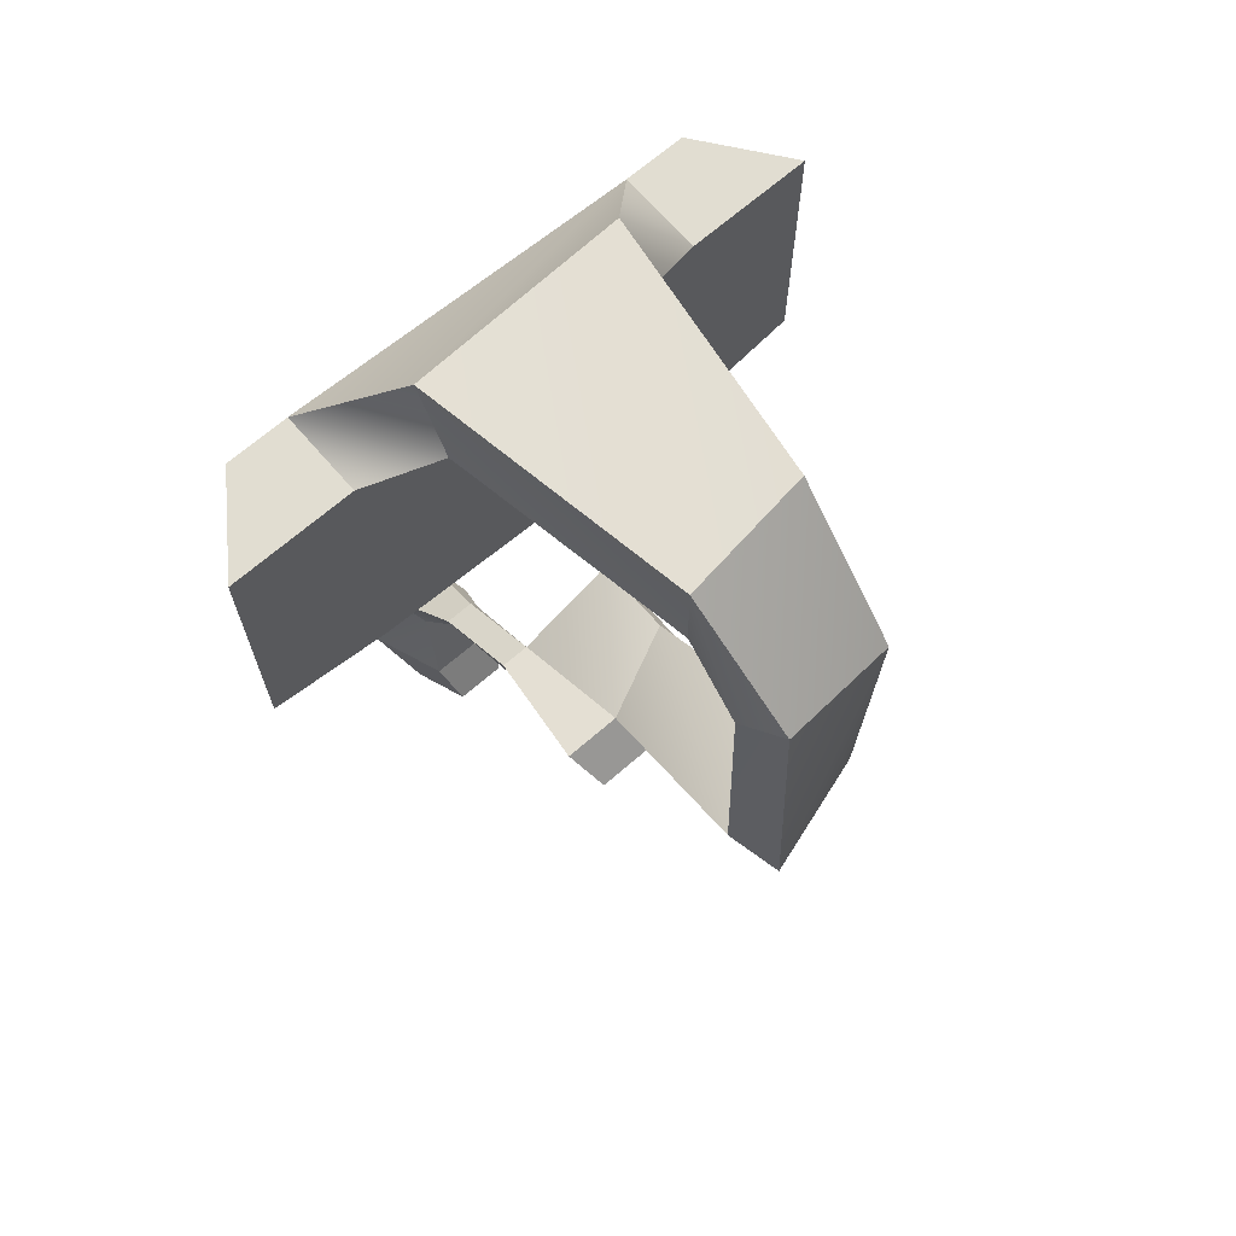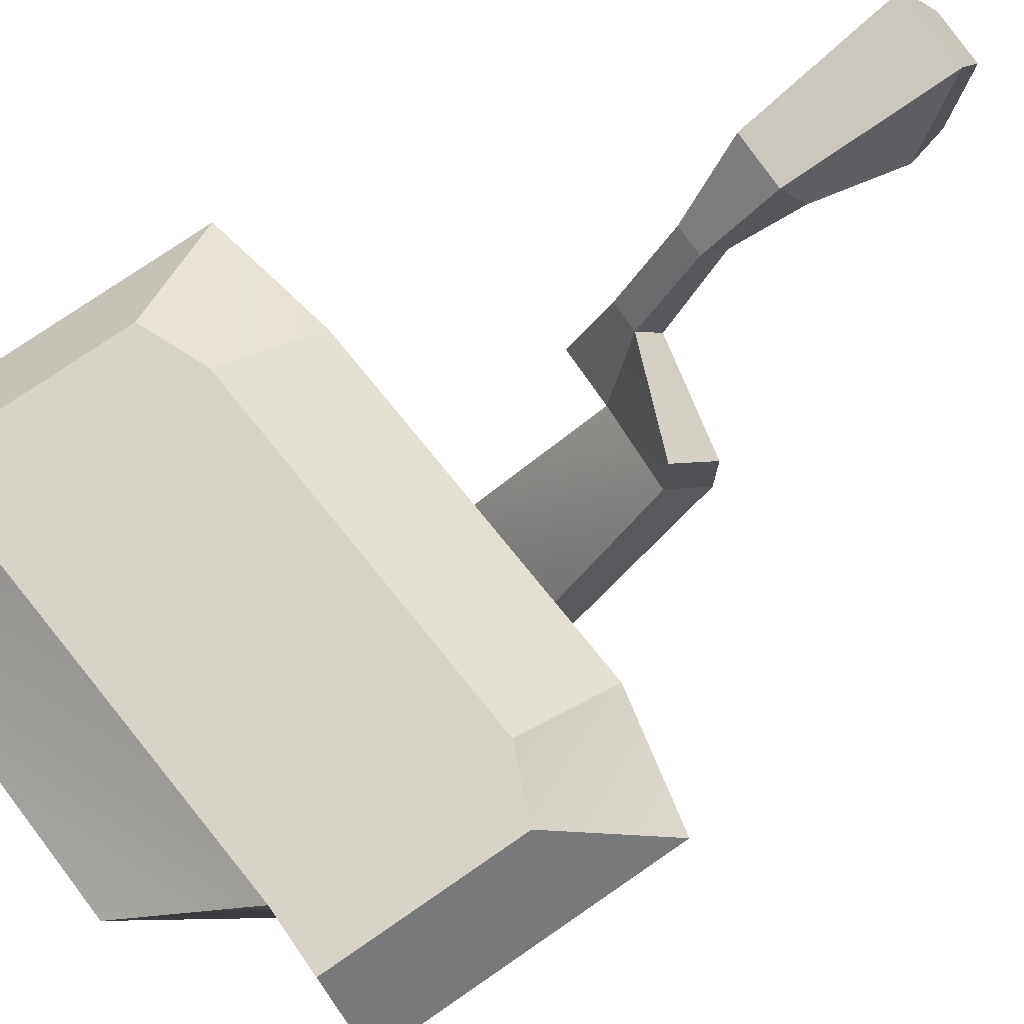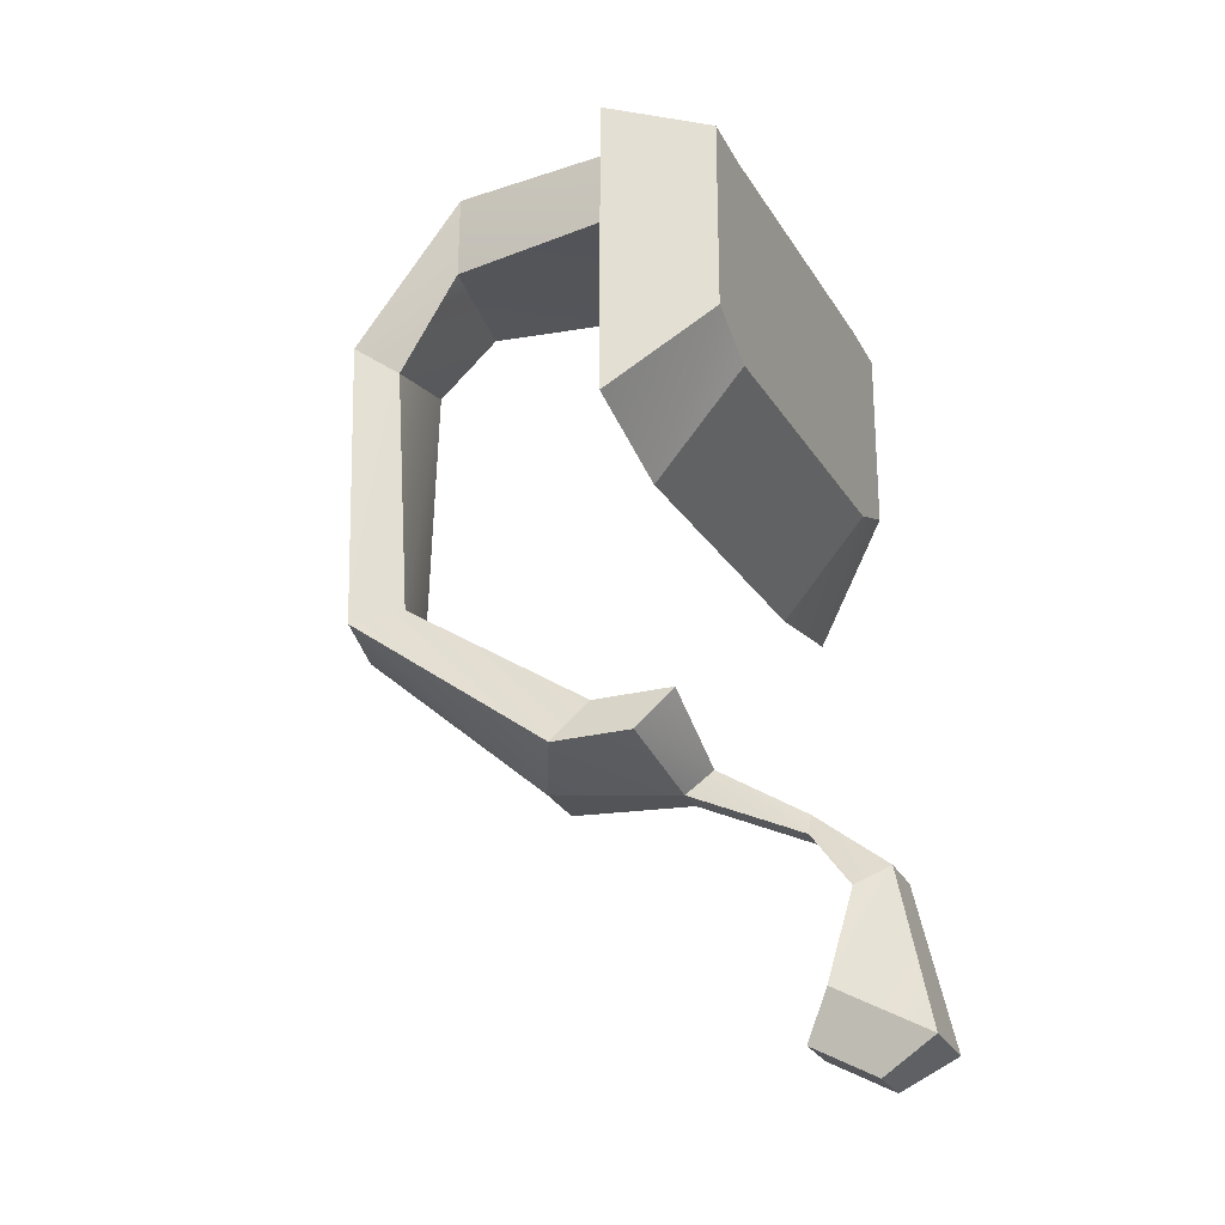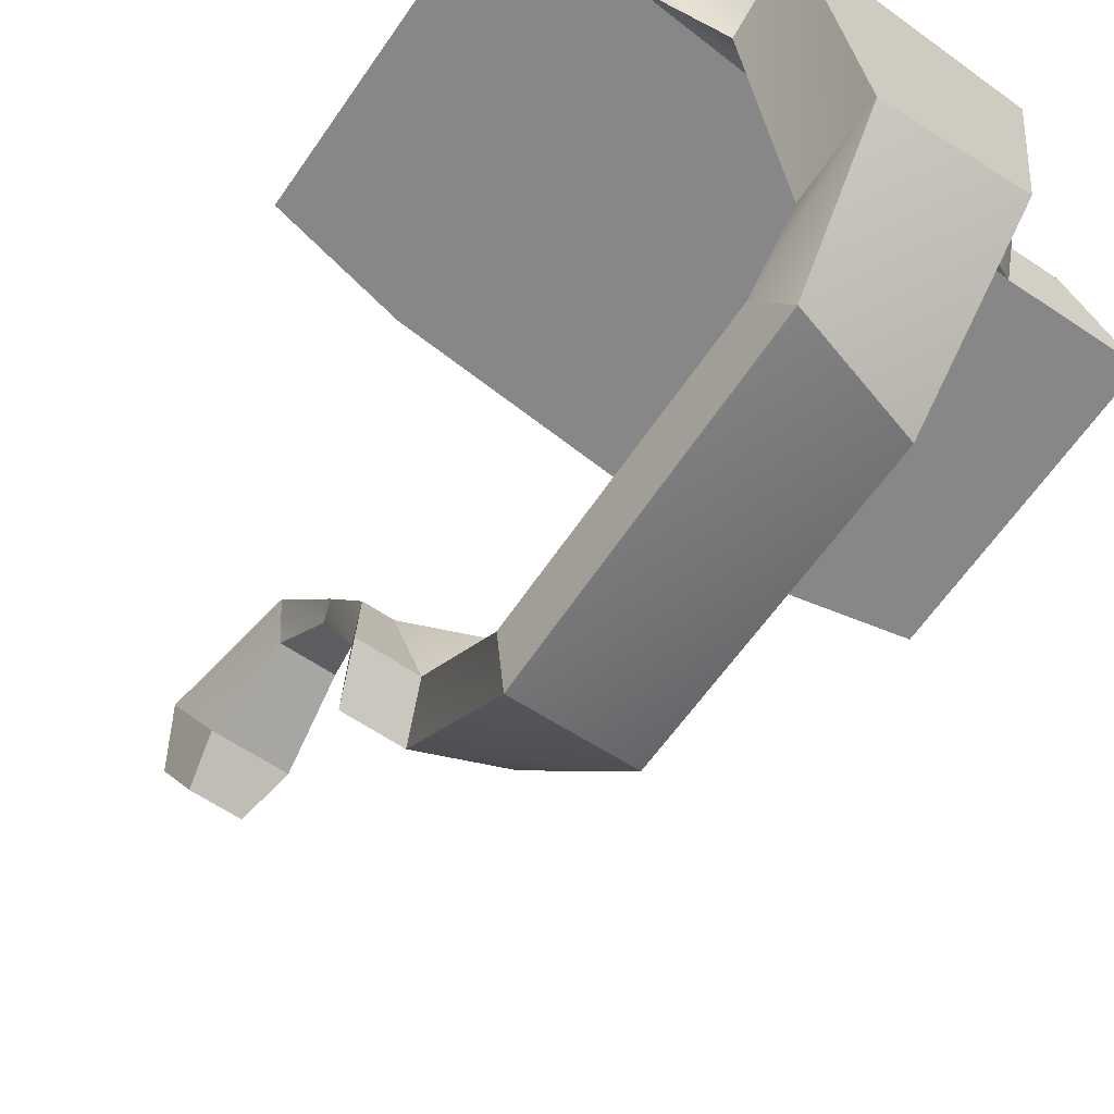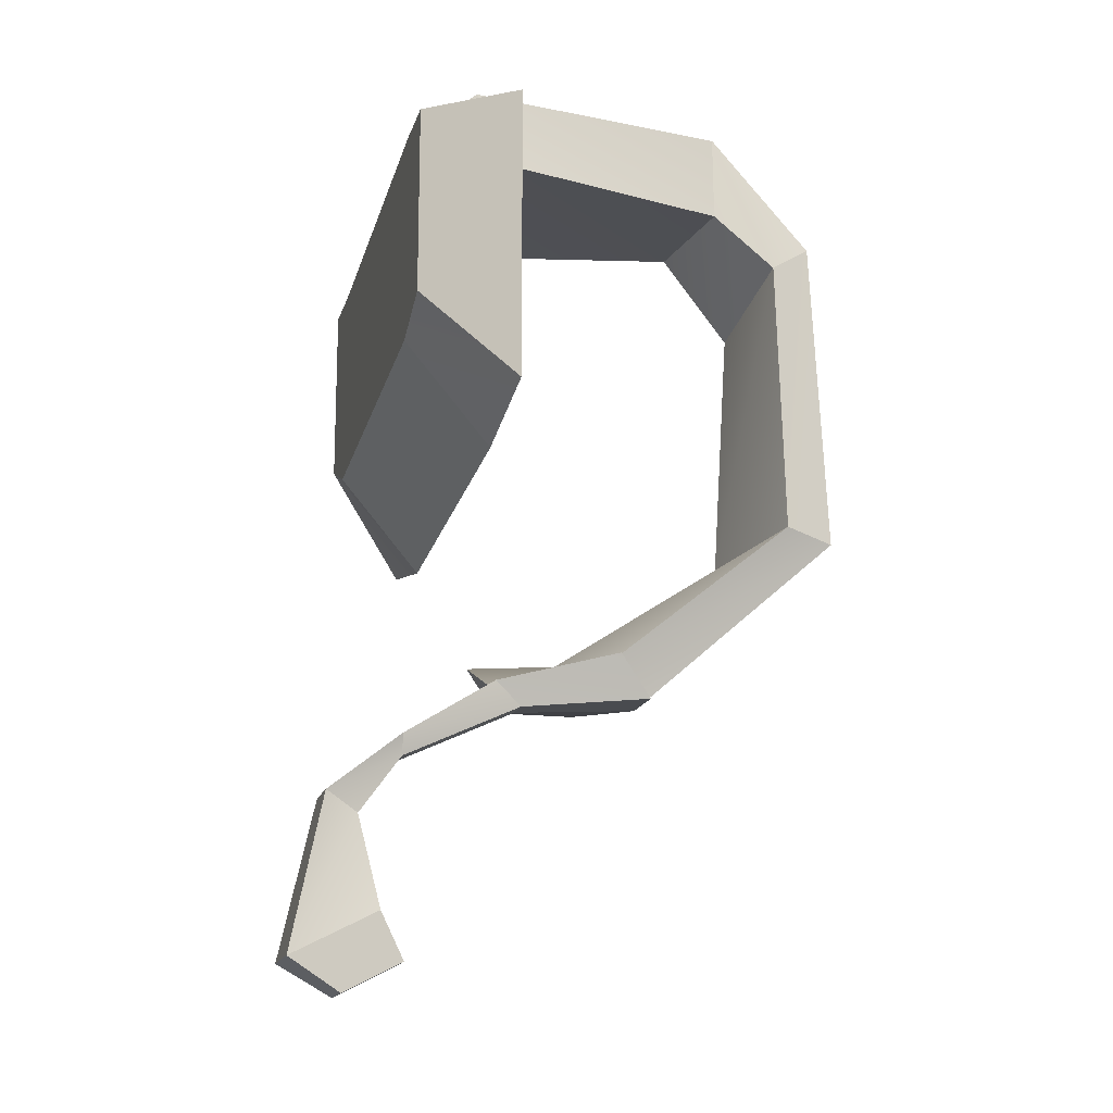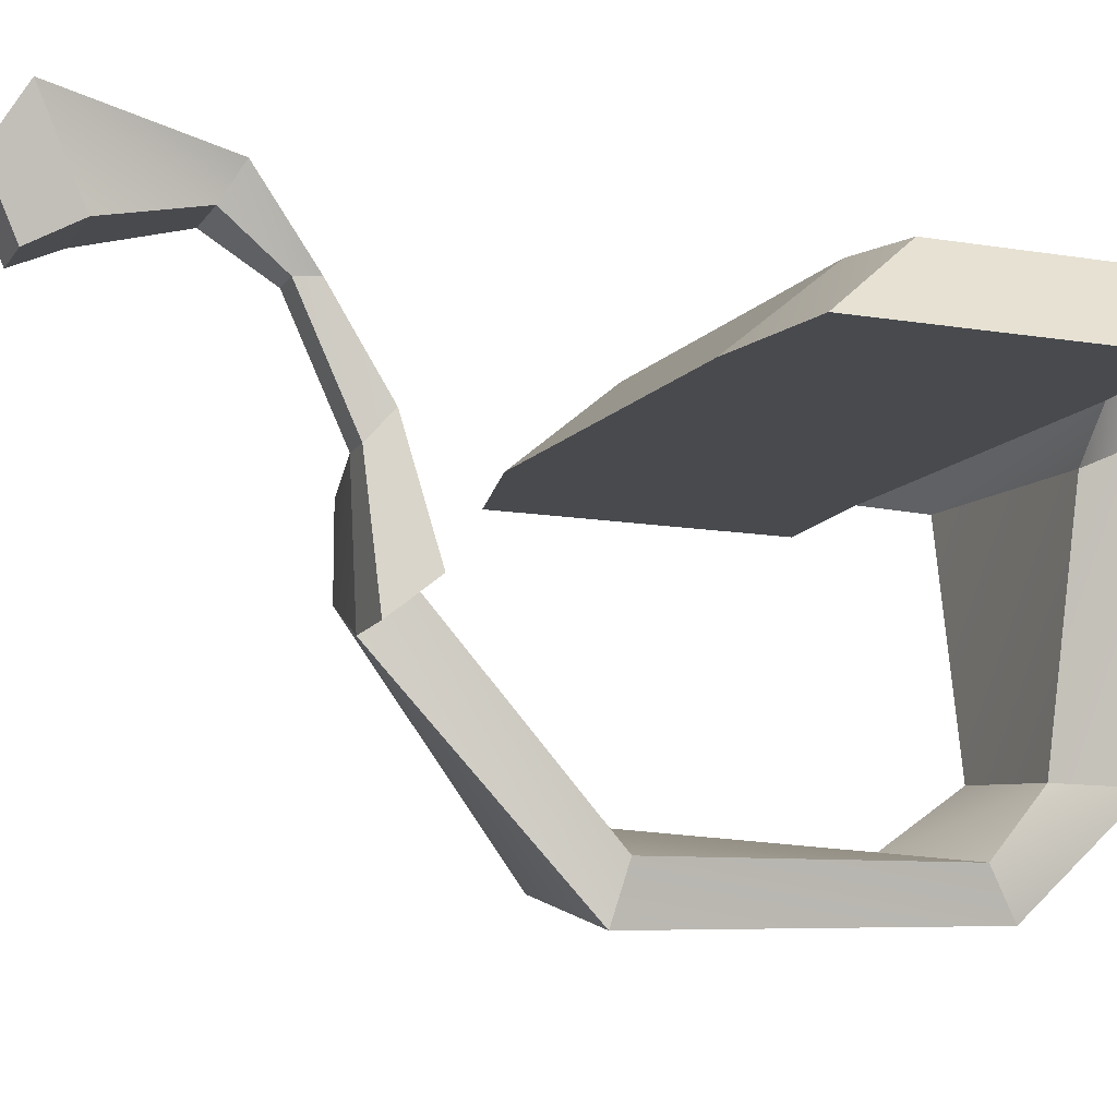
<metadata>
{"format":"obj","ext":"obj","renderer":"f3d","projection":"perspective","resolution":1024,"background":"white","views":[{"elev":68.7,"azim":-40.9,"up":"+Z"},{"elev":76.1,"azim":55.4,"up":"+Y"},{"elev":-25.6,"azim":111.9,"up":"+Z"},{"elev":-62.4,"azim":-34.4,"up":"+Y"},{"elev":-16.0,"azim":-104.4,"up":"+Z"},{"elev":-12.8,"azim":-111.1,"up":"+Y"}]}
</metadata>
<code>
o World1Base18
g World1Base18
v 4.76 15.34 -22.73
v 0.9999 15.3 -24.21
v 5.298 14.11 -24.23
v 1.27 14.33 -25.07
v -8.279 16.4 -5.515
v -8.279 16.4 -15.92
v -5.983 19.49 -5.515
v -5.983 19.49 -12.27
v -3.719 16.4 -16.87
v 9.306 16.4 -17.86
v -3.719 19.49 -13.22
v 9.306 19.49 -14.21
v 13.87 16.4 -16.91
v 13.87 16.4 -6.502
v 11.57 19.49 -13.25
v 11.57 19.49 -6.502
v 9.306 19.49 -6.502
v -3.719 19.49 -5.515
v 9.306 16.4 -6.502
v -3.719 16.4 -5.515
v 6.749 15.63 -5.31
v -1.163 15.19 -4.908
v 6.749 16.89 -2.557
v -1.163 16.44 -2.155
v 5.139 7.29 -5.3
v 0.4482 6.691 -5.291
v 5.139 7.32 -2.119
v 0.4482 6.721 -2.109
v 4.76 4.911 -8.703
v 0.2886 4.397 -7.254
v 5.298 3.31 -7.61
v 0.8264 2.796 -6.161
v 4.76 5.504 -18.24
v 0.2886 4.093 -17.63
v 5.298 3.614 -18.67
v 0.8263 2.203 -18.06
v 4.76 12.38 -22.73
v 1.4 10.89 -23.11
v 5.298 11.15 -24.23
v 1.938 9.663 -24.61
v -0.7442 10.89 -23.11
v -0.2064 9.663 -24.61
v -0.07593 15.3 -24.21
v 0.1938 14.33 -25.07
v 1.763 18.41 -34.13
v 1.296 20.62 -35.27
v -0.1019 18.41 -34.13
v -0.5696 20.62 -35.27
v 1.27 18.56 -27.03
v 0.9999 18.59 -26.27
v 0.1938 18.56 -27.03
v -0.07593 18.59 -26.27
v 1.822 20.12 -29.15
v 1.331 21.31 -28.46
v -0.1369 20.12 -29.15
v -0.6281 21.31 -28.46
v 2.306 19.31 -32.46
v 1.621 22.54 -34.14
v -0.4268 19.31 -32.46
v -1.112 22.54 -34.14
f 3 4 2 1
f 7 8 6 5
f 11 12 10 9
f 15 16 14 13
f 12 11 18 17
f 19 20 9 10
f 21 22 20 19
f 23 21 19 17
f 22 24 18 20
f 24 23 17 18
f 25 26 22 21
f 27 25 21 23
f 26 28 24 22
f 28 27 23 24
f 29 30 26 25
f 31 29 25 27
f 30 32 28 26
f 32 31 27 28
f 5 6 9 20
f 7 5 20 18
f 6 8 11 9
f 8 7 18 11
f 13 14 19 10
f 15 13 10 12
f 14 16 17 19
f 16 15 12 17
f 33 34 30 29
f 35 33 29 31
f 34 36 32 30
f 36 35 31 32
f 37 38 34 33
f 39 37 33 35
f 38 40 36 34
f 40 39 35 36
f 1 2 38 37
f 3 1 37 39
f 43 44 42 41
f 4 3 39 40
f 41 42 40 38
f 43 41 38 2
f 42 44 4 40
f 47 48 46 45
f 49 50 2 4
f 51 49 4 44
f 50 52 43 2
f 52 51 44 43
f 53 54 50 49
f 55 53 49 51
f 54 56 52 50
f 56 55 51 52
f 57 58 54 53
f 59 57 53 55
f 58 60 56 54
f 60 59 55 56
f 45 46 58 57
f 47 45 57 59
f 46 48 60 58
f 48 47 59 60

</code>
